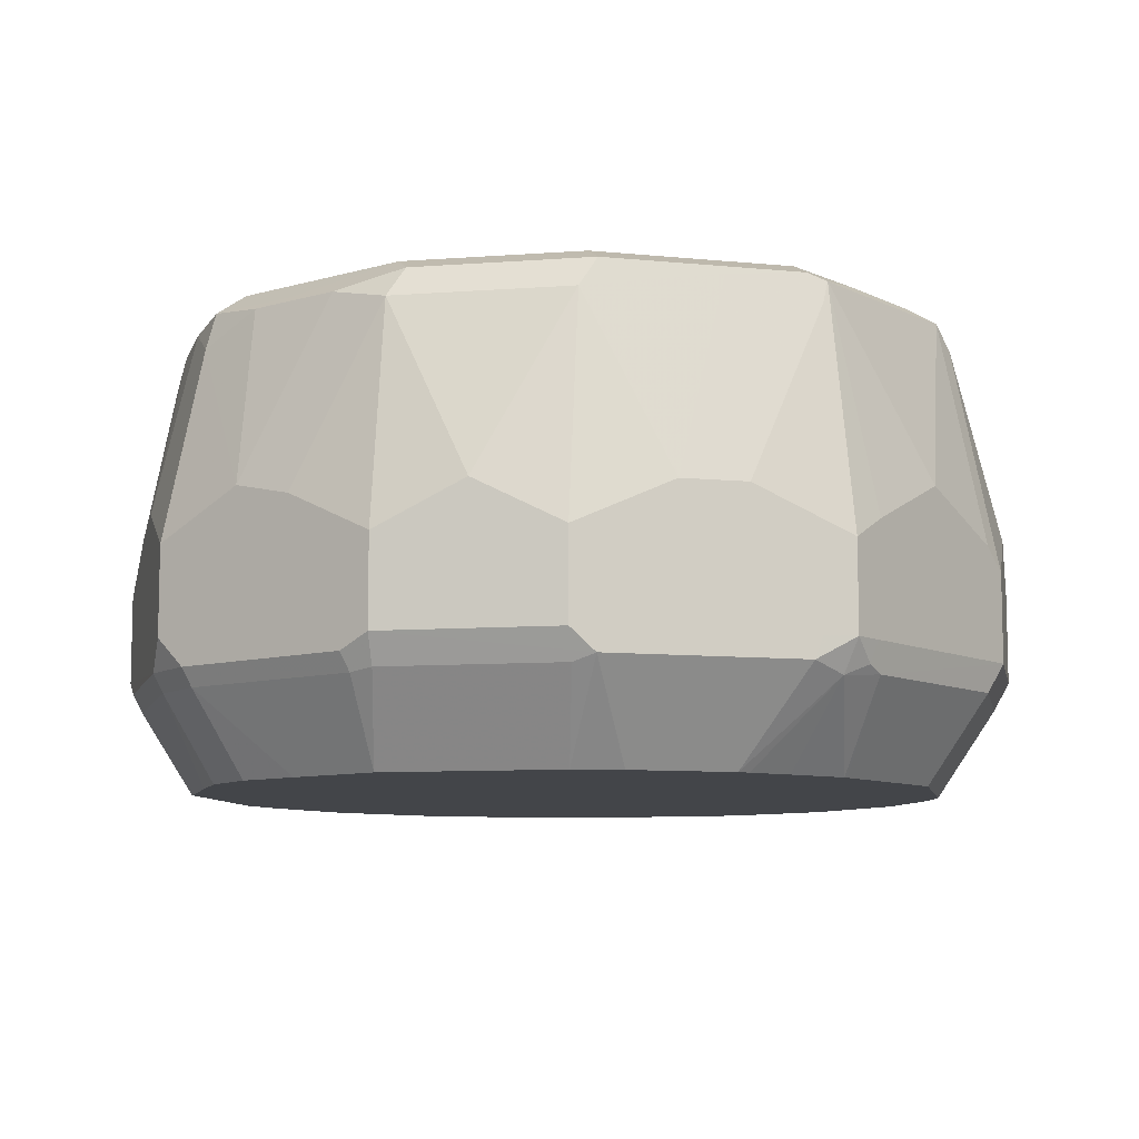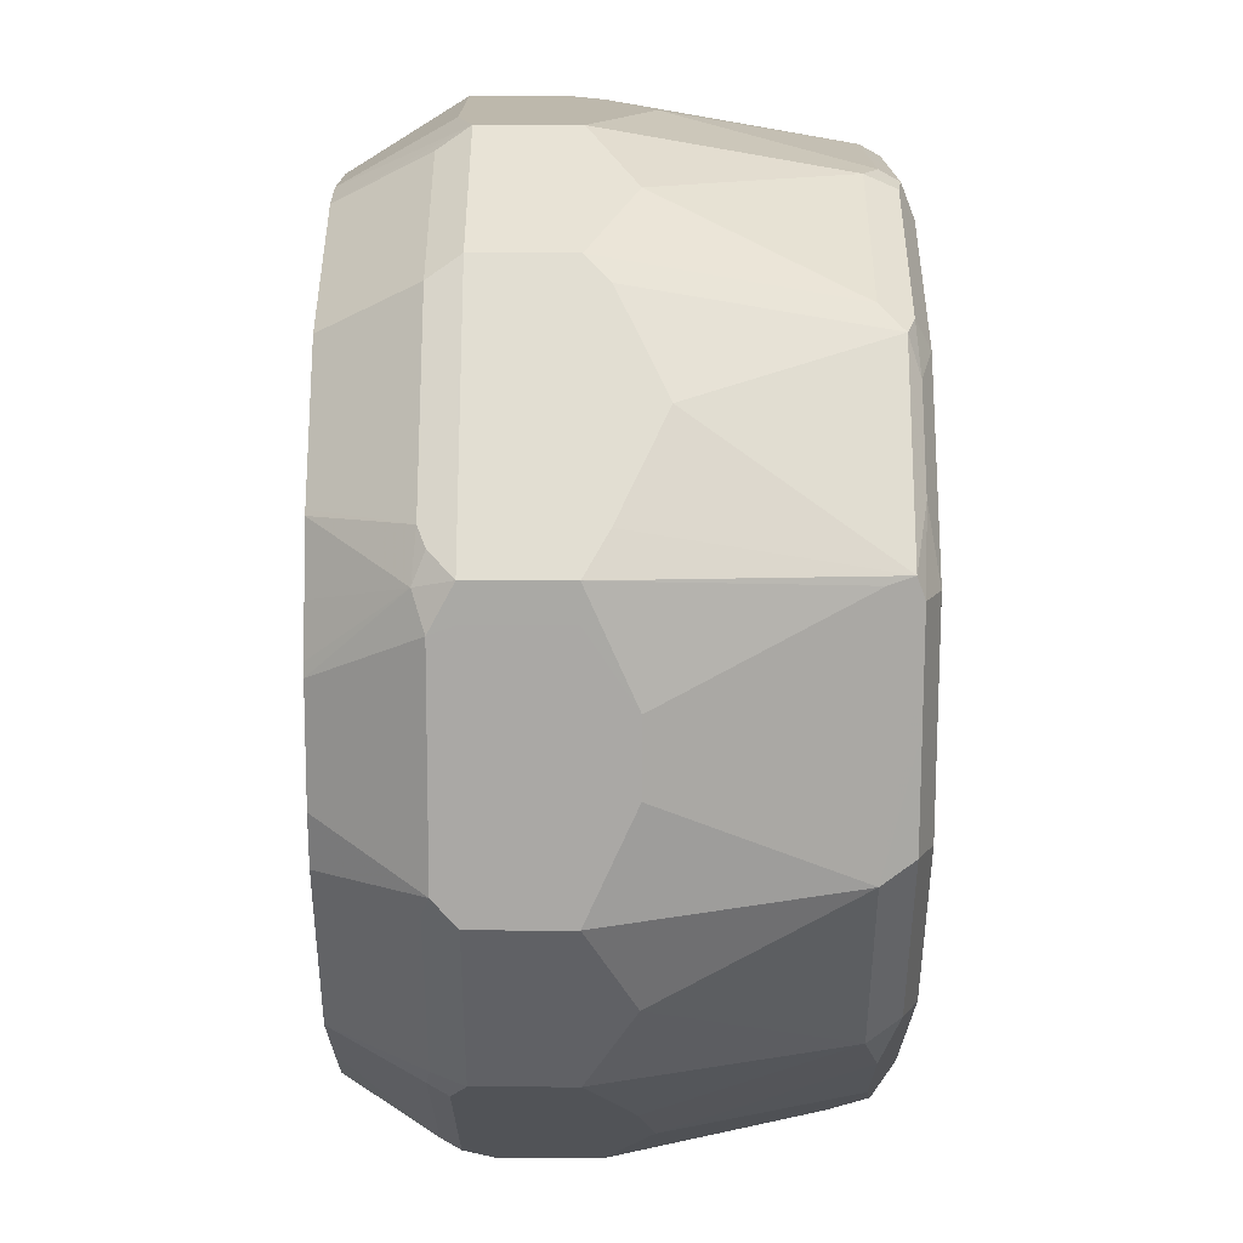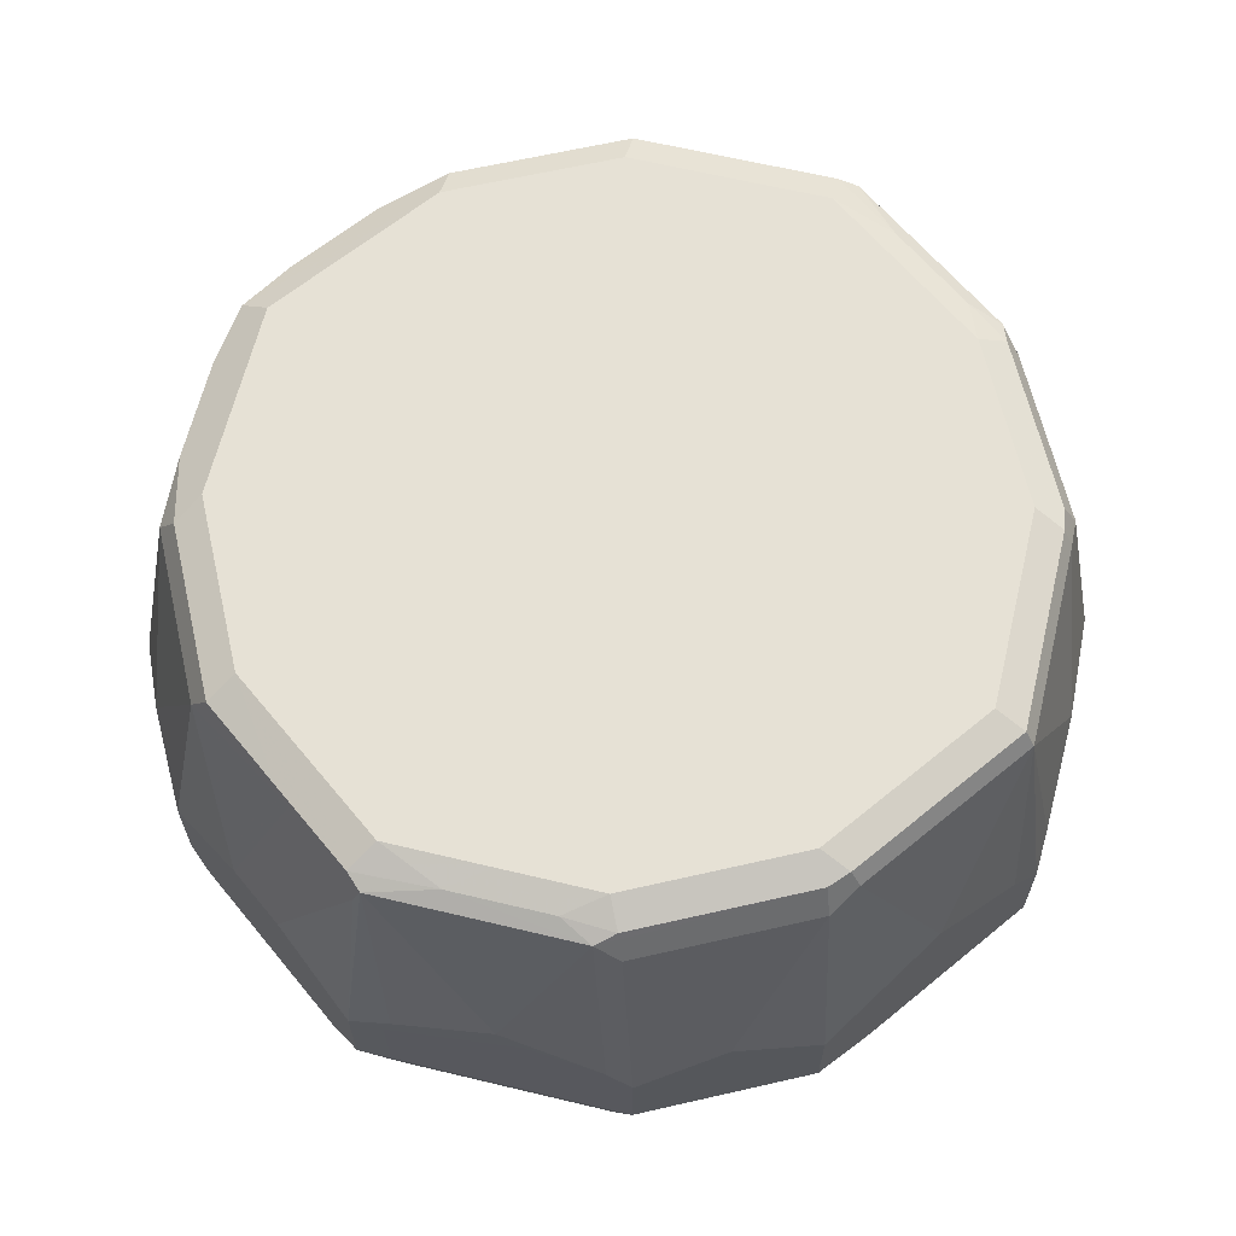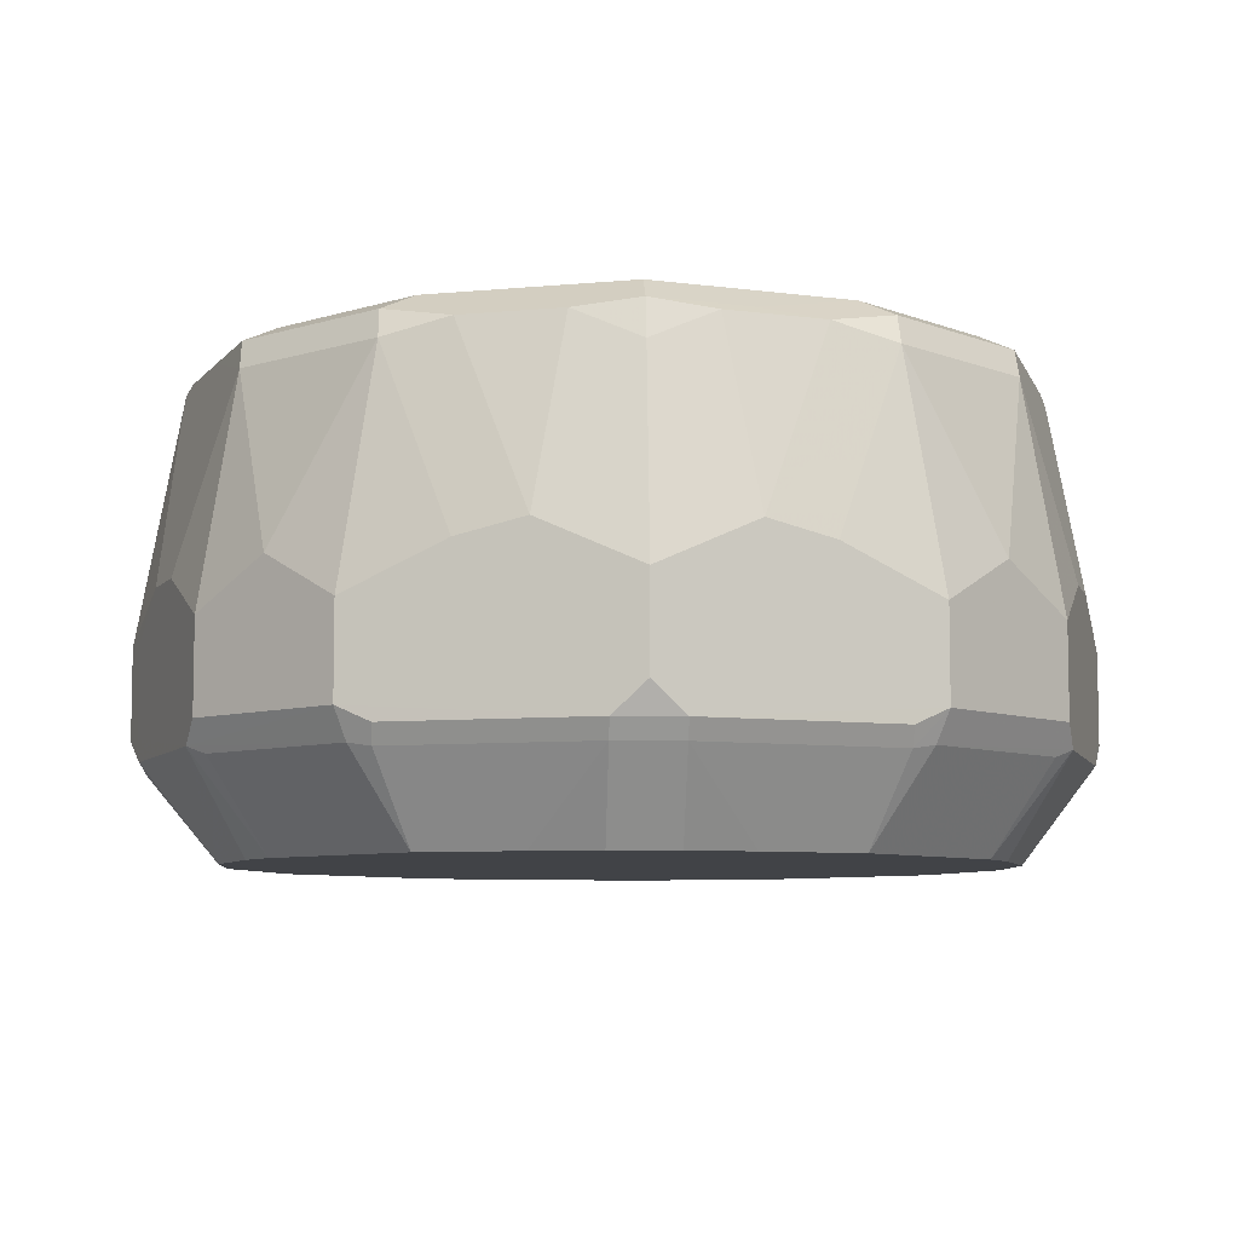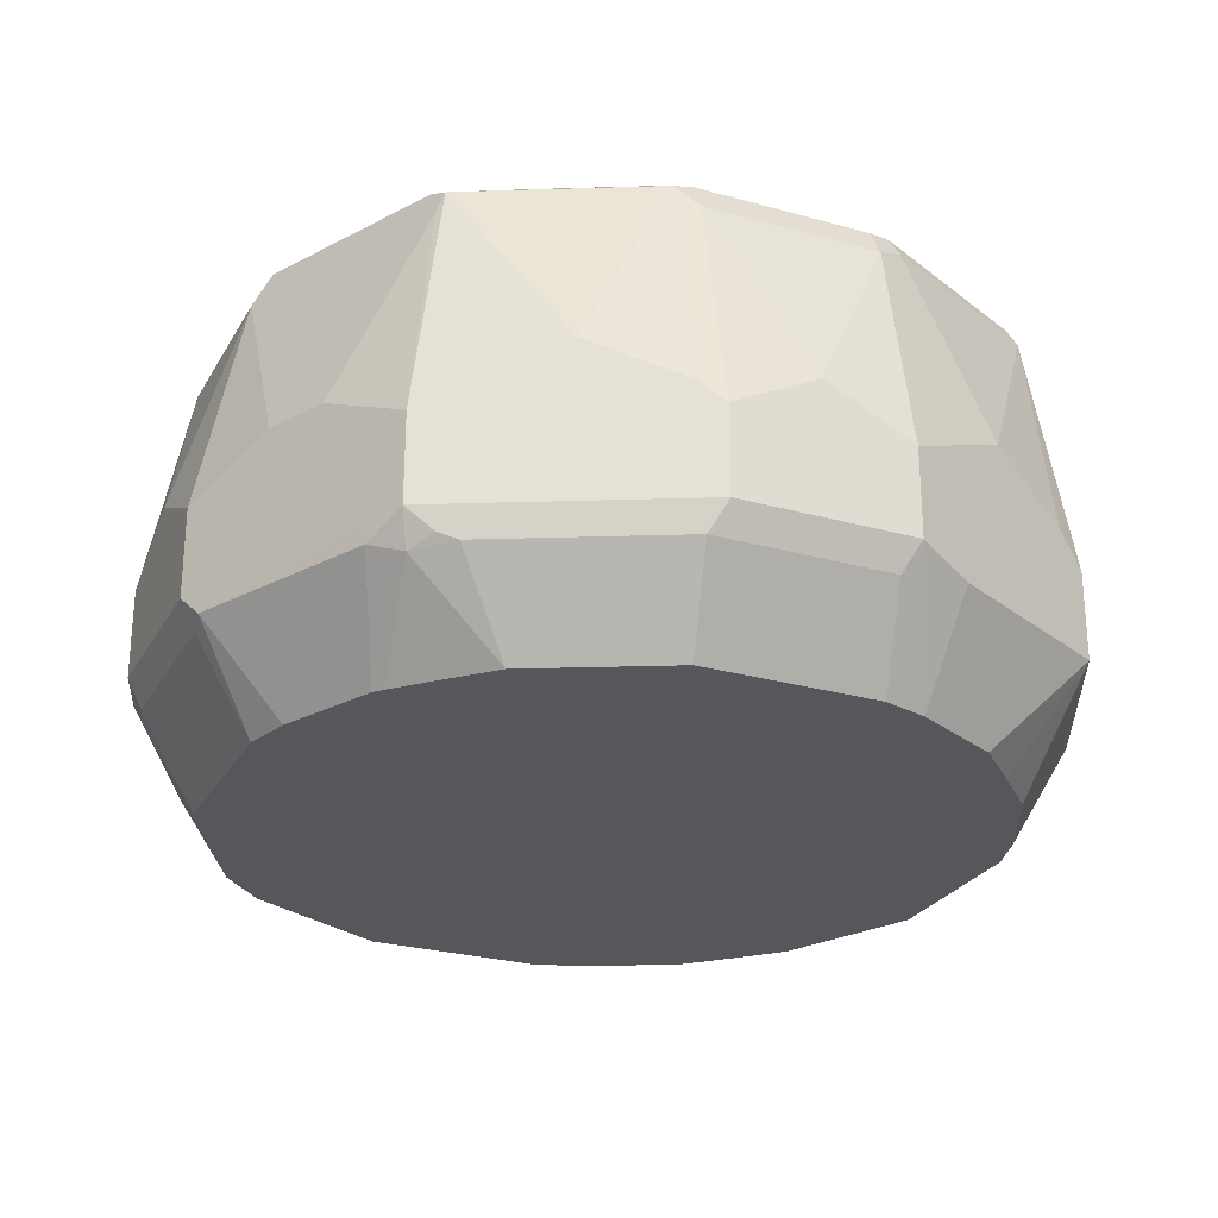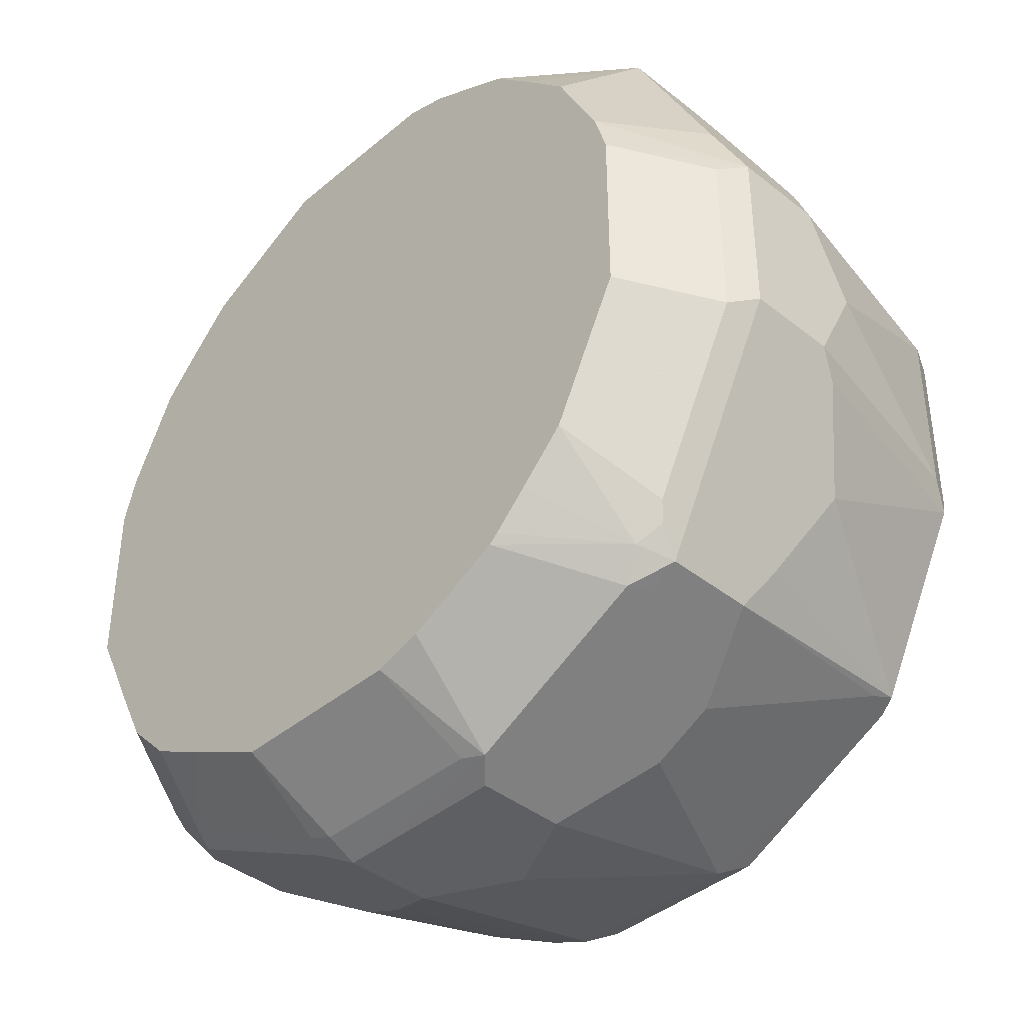
<metadata>
{"format":"obj","ext":"obj","renderer":"f3d","projection":"perspective","resolution":1024,"background":"white","views":[{"elev":-8.9,"azim":101.4,"up":"+Z"},{"elev":-48.6,"azim":-90.2,"up":"+Y"},{"elev":64.1,"azim":167.0,"up":"+Z"},{"elev":-7.3,"azim":42.0,"up":"+Z"},{"elev":-26.4,"azim":156.2,"up":"+Z"},{"elev":-40.4,"azim":-134.2,"up":"+Y"}]}
</metadata>
<code>
v -0.0395 0.1976 0.7509
v -0.03292 0.191 0.7377
v -0.0395 0.1643 0.6988
v -0.05926 0.1585 0.6988
v -0.06584 0.1844 0.7443
v -0.07903 0.1778 0.7509
v -0.0395 0.1976 0.7904
v 0.0395 0.1976 0.7509
v 0.04607 0.191 0.7377
v 0.0395 0.1643 0.6988
v -0.0988 0.1387 0.6988
v -0.1054 0.1646 0.7443
v -0.1317 0.1515 0.7575
v -0.0395 0.1778 0.8892
v 0 0.1976 0.8101
v -0.07903 0.1778 0.8101
v 0.0395 0.1976 0.7904
v 0.1317 0.1515 0.7509
v 0.1251 0.1515 0.7377
v 0.09775 0.1352 0.6988
v -0.119 0.119 0.6988
v -0.1449 0.1449 0.7443
v -0.1317 0.1515 0.797
v -0.05269 0.1712 0.8958
v -0.0494 0.1679 0.904
v -0.0395 0.1712 0.9023
v 0.0494 0.1729 0.8991
v 0.0395 0.1778 0.8892
v -0.09218 0.1712 0.8167
v 0.0494 0.1926 0.8003
v 0.1317 0.1515 0.7904
v 0.1449 0.1449 0.7509
v 0.1333 0.1482 0.741
v 0.1408 0.1383 0.7361
v 0.0998 0.1342 0.6988
v -0.1387 0.0988 0.6988
v -0.1646 0.1054 0.7443
v -0.1515 0.1317 0.7575
v -0.1449 0.1449 0.7838
v -0.1317 0.1317 0.8958
v -0.09218 0.1515 0.8958
v -0.0395 0.1581 0.9089
v -0.0889 0.1482 0.904
v 0.0395 0.1712 0.9023
v 0.05926 0.1605 0.904
v 0.0988 0.1408 0.904
v 0.1284 0.1333 0.8991
v 0.0889 0.1729 0.82
v 0.07903 0.1778 0.8101
v 0.1284 0.1531 0.8003
v 0.1449 0.1449 0.7904
v 0.1515 0.1317 0.7509
v 0.1531 0.1284 0.741
v 0.1373 0.09566 0.6988
v 0.1337 0.09977 0.6988
v 0.1196 0.1144 0.6988
v -0.1585 0.05926 0.6988
v -0.1844 0.06584 0.7443
v -0.1778 0.07903 0.7509
v -0.1515 0.1317 0.797
v -0.1712 0.09218 0.8167
v -0.1515 0.09218 0.8958
v -0.1284 0.1284 0.904
v -0.07903 0.1383 0.9089
v 0.0395 0.1581 0.9089
v 0.07903 0.1383 0.9089
v 0.1185 0.1185 0.9089
v 0.1317 0.1251 0.9023
v 0.1317 0.1317 0.8892
v 0.1515 0.1317 0.7904
v 0.1646 0.1054 0.8101
v 0.1926 0.0494 0.741
v 0.1581 0.05412 0.6988
v -0.1643 0.0395 0.6988
v -0.1976 0.0395 0.7509
v -0.1778 0.07903 0.8101
v -0.1712 0.05269 0.8958
v -0.1482 0.0889 0.904
v -0.1383 0.07903 0.9089
v -0.1185 0.1185 0.9089
v 0.1383 0.07903 0.9089
v 0.1515 0.08561 0.9023
v 0.1482 0.09385 0.8991
v 0.1778 0.07903 0.8101
v 0.1976 0.0395 0.7509
v 0.1976 -0.0395 0.7509
v 0.191 -0.0395 0.7377
v 0.191 0.0395 0.7377
v 0.1643 0.03323 0.6988
v -0.1643 -0.0395 0.6988
v -0.191 0.03292 0.7377
v -0.1976 -0.0395 0.7509
v -0.1976 0.0395 0.7904
v -0.1778 0.0395 0.8892
v -0.1679 0.0494 0.904
v -0.1581 0.0395 0.9089
v 0.1581 0.0395 0.9089
v 0.1712 0.04607 0.9023
v 0.1778 0.0395 0.8892
v 0.1976 0.0395 0.7904
v 0.1515 -0.1317 0.7443
v 0.191 -0.05269 0.7443
v 0.1877 -0.0494 0.7361
v 0.1976 -0.0395 0.7904
v 0.1643 -0.04576 0.6988
v -0.191 -0.04607 0.7377
v -0.1352 -0.09775 0.6988
v -0.1515 -0.1251 0.7377
v -0.1976 -0.0395 0.7904
v -0.1515 -0.1317 0.7509
v -0.1976 0 0.8101
v -0.1778 -0.0395 0.8892
v -0.1729 -0.0494 0.8991
v -0.1712 0.0395 0.9023
v -0.1581 -0.0395 0.9089
v 0.1581 -0.0395 0.9089
v 0.1712 -0.03292 0.9023
v 0.1778 -0.0395 0.8892
v 0.1976 0 0.8101
v 0.1515 -0.1317 0.7838
v 0.1449 -0.1449 0.7575
v 0.1317 -0.1515 0.7443
v 0.1482 -0.1284 0.7361
v 0.1778 -0.07903 0.8101
v 0.1446 -0.08526 0.6988
v -0.1342 -0.0998 0.6988
v -0.1383 -0.1408 0.7361
v -0.1482 -0.1333 0.741
v -0.1926 -0.0494 0.8003
v -0.1449 -0.1449 0.7509
v -0.1515 -0.1317 0.7904
v -0.1605 -0.05926 0.904
v -0.1712 -0.0395 0.9023
v -0.1729 -0.0889 0.82
v -0.1333 -0.1284 0.8991
v -0.1408 -0.0988 0.904
v -0.1383 -0.07903 0.9089
v 0.1679 -0.0494 0.8991
v 0.1383 -0.07903 0.9089
v 0.1482 -0.0889 0.8991
v 0.1646 -0.06584 0.8958
v 0.1449 -0.1449 0.797
v 0.1646 -0.1054 0.8167
v 0.0395 -0.1976 0.7509
v 0.05269 -0.191 0.7443
v 0.1284 -0.1482 0.7361
v 0.1317 -0.1515 0.7838
v 0.1311 -0.1113 0.6988
v -0.1144 -0.1196 0.6988
v -0.1284 -0.1531 0.741
v -0.09977 -0.1337 0.6988
v -0.09566 -0.1373 0.6988
v -0.1778 -0.07903 0.8101
v -0.1449 -0.1449 0.7904
v -0.1317 -0.1515 0.7509
v -0.1531 -0.1284 0.8003
v -0.1317 -0.1317 0.8892
v -0.1251 -0.1317 0.9023
v -0.1185 -0.1185 0.9089
v 0.1185 -0.1185 0.9089
v 0.1284 -0.1284 0.8991
v 0.1449 -0.1054 0.8958
v 0.1317 -0.1317 0.8826
v 0.1054 -0.1646 0.8167
v -0.0395 -0.1976 0.7509
v -0.0494 -0.1926 0.741
v 0.0395 -0.191 0.7377
v 0.0494 -0.1877 0.7361
v 0.0395 -0.1976 0.7904
v 0.04576 -0.1643 0.6988
v 0.08526 -0.1446 0.6988
v 0.1113 -0.1311 0.6988
v 0.07903 -0.1778 0.8101
v -0.05412 -0.1581 0.6988
v -0.1317 -0.1515 0.7904
v -0.1054 -0.1646 0.8101
v -0.07903 -0.1778 0.8101
v -0.09385 -0.1482 0.8991
v -0.08561 -0.1515 0.9023
v -0.07903 -0.1383 0.9089
v 0.07903 -0.1383 0.9089
v 0.0889 -0.1482 0.8991
v 0.1054 -0.1449 0.8958
v 0.06584 -0.1646 0.8958
v -0.0395 -0.1976 0.7904
v -0.03323 -0.1643 0.6988
v -0.0395 -0.191 0.7377
v 0.0395 -0.1778 0.8892
v 0 -0.1976 0.8101
v -0.0395 -0.1778 0.8892
v -0.04607 -0.1712 0.9023
v -0.0395 -0.1581 0.9089
v 0.0395 -0.1581 0.9089
v 0.0494 -0.1679 0.8991
v 0.03292 -0.1712 0.9023
f 1 2 3
f 110 154 131
f 110 130 154
f 110 128 130
f 109 112 111
f 109 113 112
f 109 129 113
f 108 128 110
f 108 127 128
f 108 126 127
f 113 132 133
f 107 126 108
f 104 118 124
f 104 119 118
f 103 123 105
f 101 103 102
f 101 123 103
f 101 146 123
f 101 122 146
f 101 121 122
f 101 142 121
f 105 123 125
f 101 120 142
f 113 133 114
f 113 134 135
f 122 168 146
f 122 145 168
f 122 144 145
f 121 147 122
f 121 142 147
f 120 143 142
f 120 124 143
f 118 143 124
f 118 141 143
f 113 129 134
f 118 138 141
f 116 140 138
f 116 161 140
f 116 139 161
f 116 138 117
f 115 136 137
f 115 132 136
f 115 133 132
f 113 136 132
f 113 135 136
f 117 138 118
f 99 119 100
f 99 118 119
f 98 118 99
f 86 103 87
f 86 102 103
f 86 101 102
f 85 104 86
f 85 119 104
f 85 100 119
f 84 99 100
f 83 99 84
f 82 99 83
f 86 104 124
f 82 98 99
f 78 95 96
f 77 94 95
f 76 94 77
f 76 93 94
f 75 111 93
f 75 109 111
f 75 92 109
f 75 106 92
f 75 91 106
f 82 97 98
f 86 124 120
f 86 120 101
f 87 103 105
f 98 117 118
f 97 117 98
f 97 116 117
f 96 133 115
f 96 114 133
f 95 114 96
f 94 114 95
f 94 113 114
f 94 112 113
f 94 111 112
f 93 111 94
f 92 129 109
f 92 153 129
f 92 131 153
f 92 110 131
f 92 108 110
f 92 106 108
f 90 108 106
f 90 107 108
f 87 89 88
f 87 105 89
f 122 147 173
f 74 91 75
f 122 173 169
f 123 146 172
f 166 174 186
f 164 188 173
f 164 184 188
f 164 183 184
f 163 183 164
f 161 183 163
f 161 184 183
f 161 182 184
f 161 193 182
f 166 186 187
f 161 181 193
f 160 181 161
f 158 180 159
f 158 192 180
f 158 179 192
f 158 178 179
f 157 178 158
f 157 177 178
f 157 176 177
f 155 177 175
f 161 163 162
f 155 185 177
f 166 187 167
f 167 187 186
f 193 195 194
f 191 193 192
f 191 195 193
f 188 190 189
f 188 191 190
f 188 195 191
f 188 194 195
f 185 189 190
f 184 194 188
f 167 170 168
f 182 194 184
f 179 191 192
f 179 190 191
f 178 190 179
f 177 190 178
f 177 185 190
f 175 177 176
f 169 173 188
f 169 188 189
f 167 186 170
f 182 193 194
f 155 165 185
f 155 166 165
f 154 176 157
f 136 158 159
f 135 158 136
f 135 157 158
f 135 154 157
f 135 156 154
f 134 156 135
f 131 134 153
f 131 156 134
f 131 154 156
f 136 159 137
f 130 175 154
f 130 150 155
f 129 153 134
f 127 152 150
f 127 151 152
f 127 149 151
f 127 130 128
f 127 150 130
f 126 149 127
f 123 172 148
f 130 155 175
f 138 140 141
f 139 160 161
f 140 161 162
f 154 175 176
f 152 174 166
f 150 166 155
f 150 152 166
f 147 164 173
f 146 171 172
f 146 170 171
f 146 168 170
f 144 185 165
f 144 189 185
f 144 169 189
f 144 168 145
f 144 167 168
f 144 166 167
f 144 165 166
f 143 162 163
f 142 164 147
f 142 163 164
f 142 143 163
f 141 162 143
f 140 162 141
f 122 169 144
f 74 106 91
f 123 148 125
f 72 89 73
f 16 23 29
f 16 29 24
f 15 28 17
f 14 28 15
f 14 27 28
f 14 26 27
f 14 25 26
f 14 24 25
f 14 16 24
f 17 28 27
f 13 39 23
f 12 22 13
f 11 22 12
f 11 21 22
f 10 19 20
f 9 19 10
f 8 19 9
f 8 18 19
f 8 31 18
f 8 49 31
f 13 22 39
f 8 30 49
f 17 27 30
f 18 51 32
f 26 44 27
f 26 65 44
f 26 42 65
f 25 43 42
f 25 42 26
f 24 43 25
f 24 41 43
f 24 29 41
f 23 40 29
f 18 31 51
f 23 39 40
f 22 38 60
f 22 37 38
f 22 36 37
f 21 36 22
f 19 35 20
f 19 34 35
f 19 33 34
f 18 33 19
f 18 32 33
f 22 60 39
f 8 17 30
f 7 14 15
f 6 12 13
f 3 56 55
f 3 35 56
f 3 20 35
f 3 10 20
f 2 10 3
f 2 9 10
f 1 9 2
f 1 8 9
f 1 17 8
f 3 55 54
f 1 15 17
f 1 16 7
f 1 23 16
f 1 13 23
f 1 6 13
f 1 12 6
f 1 5 12
f 1 4 5
f 1 3 4
f 74 90 106
f 1 7 15
f 3 54 73
f 3 73 89
f 3 89 105
f 4 12 5
f 4 11 12
f 3 11 4
f 3 21 11
f 3 36 21
f 3 57 36
f 3 74 57
f 3 90 74
f 3 107 90
f 3 126 107
f 3 149 126
f 3 151 149
f 3 152 151
f 3 174 152
f 3 186 174
f 3 170 186
f 3 171 170
f 3 172 171
f 3 148 172
f 3 125 148
f 3 105 125
f 27 44 45
f 27 45 46
f 7 16 14
f 27 47 48
f 52 72 53
f 52 85 72
f 52 100 85
f 52 84 100
f 52 70 84
f 51 71 70
f 51 69 71
f 47 50 48
f 47 51 50
f 54 72 73
f 47 69 51
f 46 68 47
f 46 67 68
f 46 66 67
f 45 66 46
f 45 65 66
f 44 65 45
f 42 66 65
f 42 67 66
f 42 81 67
f 47 68 69
f 57 74 75
f 57 75 58
f 60 76 61
f 72 88 89
f 27 46 47
f 72 87 88
f 72 86 87
f 72 85 86
f 70 71 84
f 69 84 71
f 69 83 84
f 68 83 69
f 68 82 83
f 68 97 82
f 68 81 97
f 67 81 68
f 63 80 64
f 63 79 80
f 63 96 79
f 63 78 96
f 62 95 78
f 62 77 95
f 61 77 62
f 61 76 77
f 42 97 81
f 42 116 97
f 53 72 54
f 42 139 116
f 38 59 75
f 37 59 38
f 37 75 59
f 37 58 75
f 36 58 37
f 36 57 58
f 34 56 35
f 34 55 56
f 34 53 54
f 38 75 93
f 32 53 34
f 32 70 52
f 32 51 70
f 32 34 33
f 31 50 51
f 31 48 50
f 31 49 48
f 30 48 49
f 29 40 41
f 27 48 30
f 32 52 53
f 38 93 76
f 34 54 55
f 42 137 159
f 38 76 60
f 42 181 160
f 42 193 181
f 42 192 193
f 42 180 192
f 42 159 180
f 42 115 137
f 42 96 115
f 42 79 96
f 42 64 80
f 42 80 79
f 42 63 64
f 42 43 63
f 40 43 41
f 40 63 43
f 40 78 63
f 40 62 78
f 40 61 62
f 40 60 61
f 39 60 40
f 42 160 139

</code>
